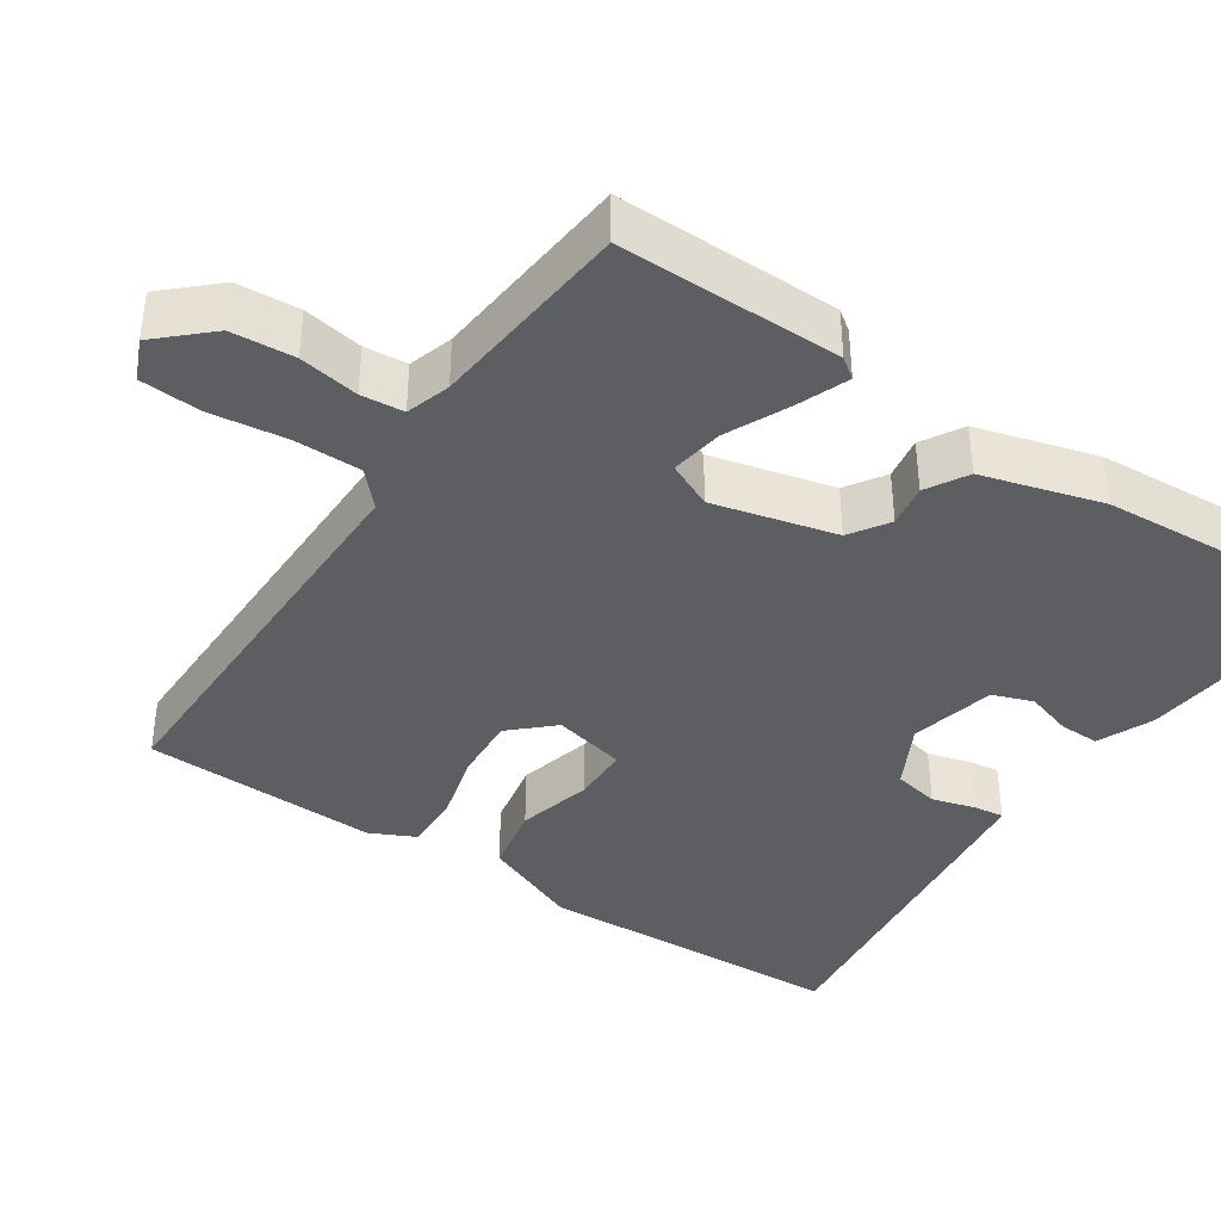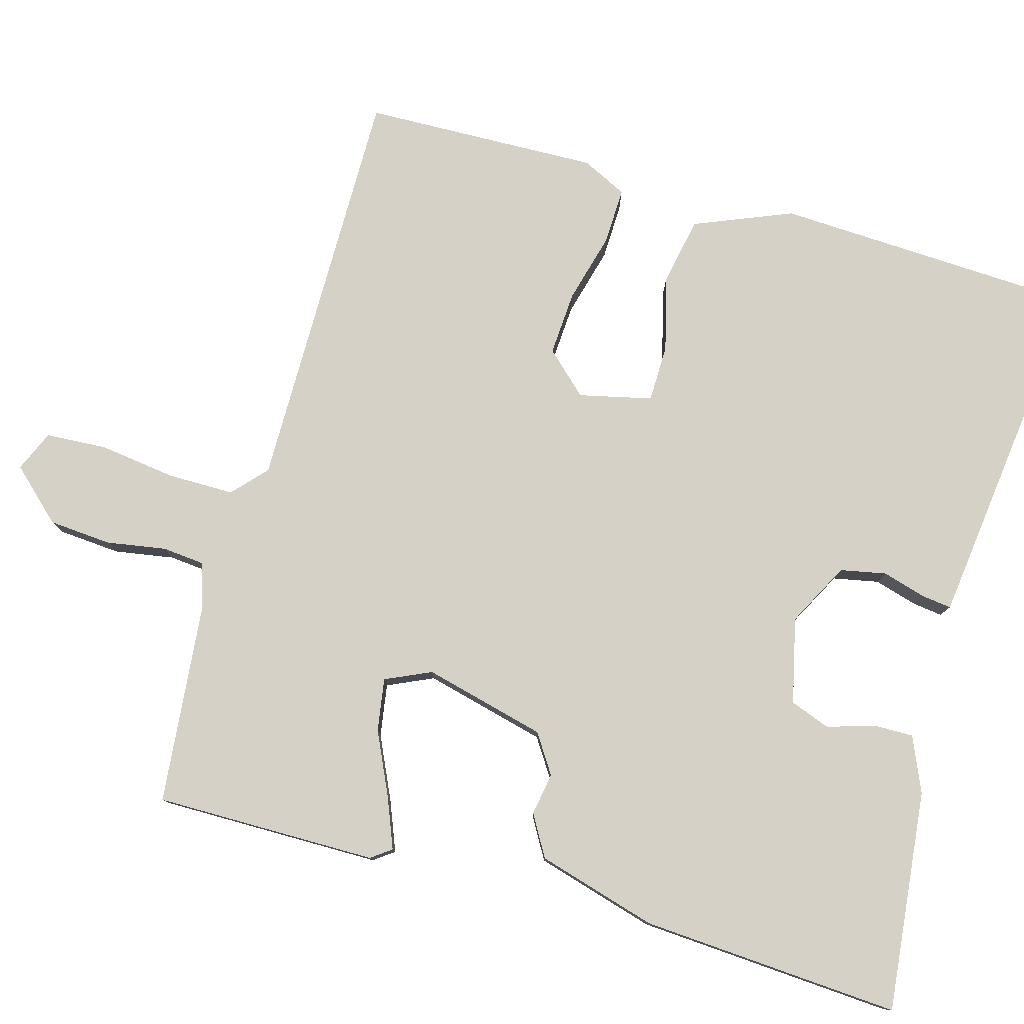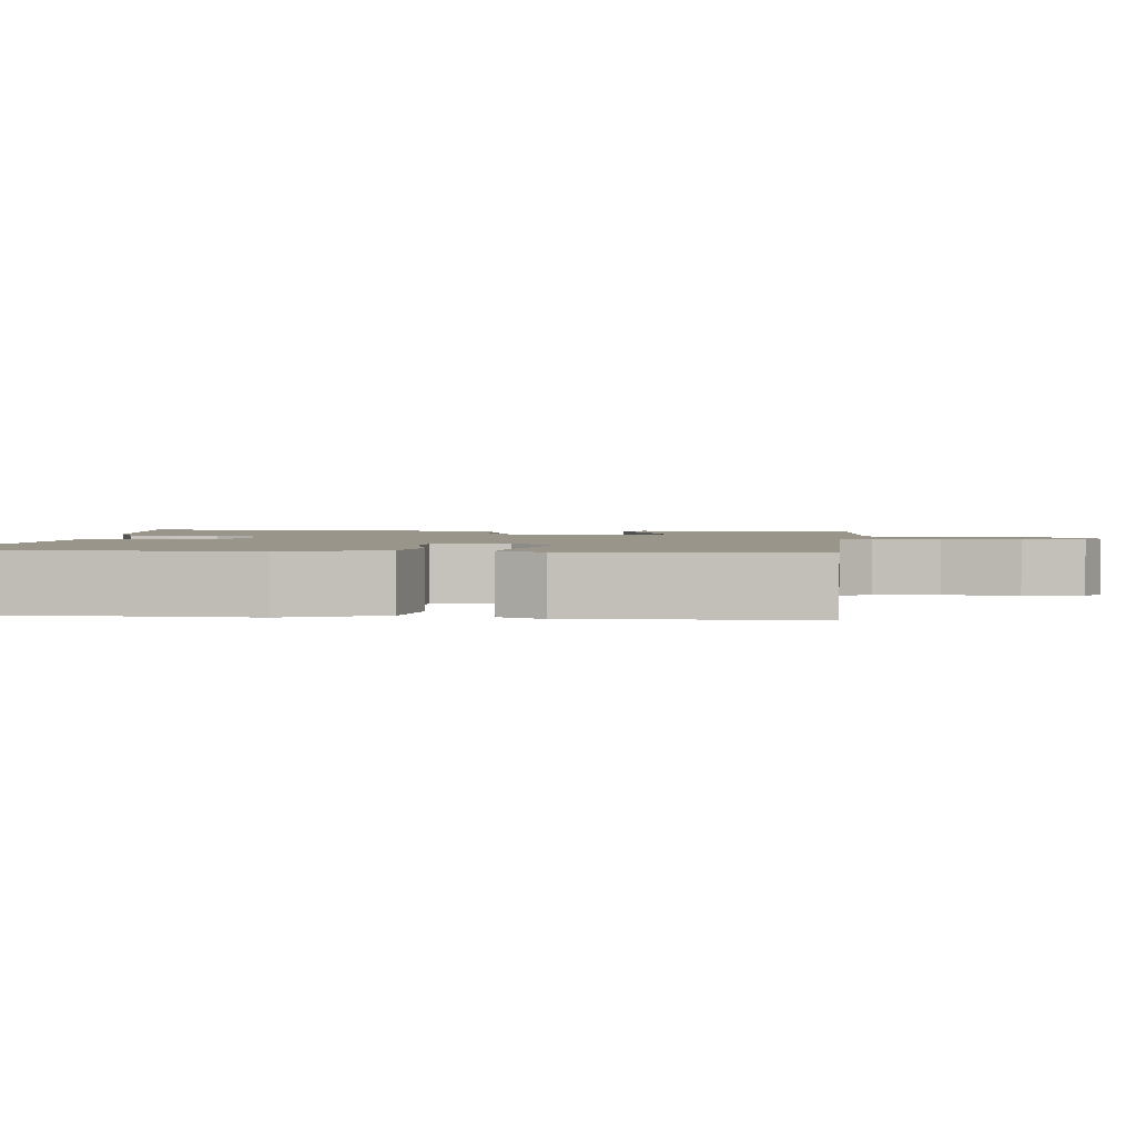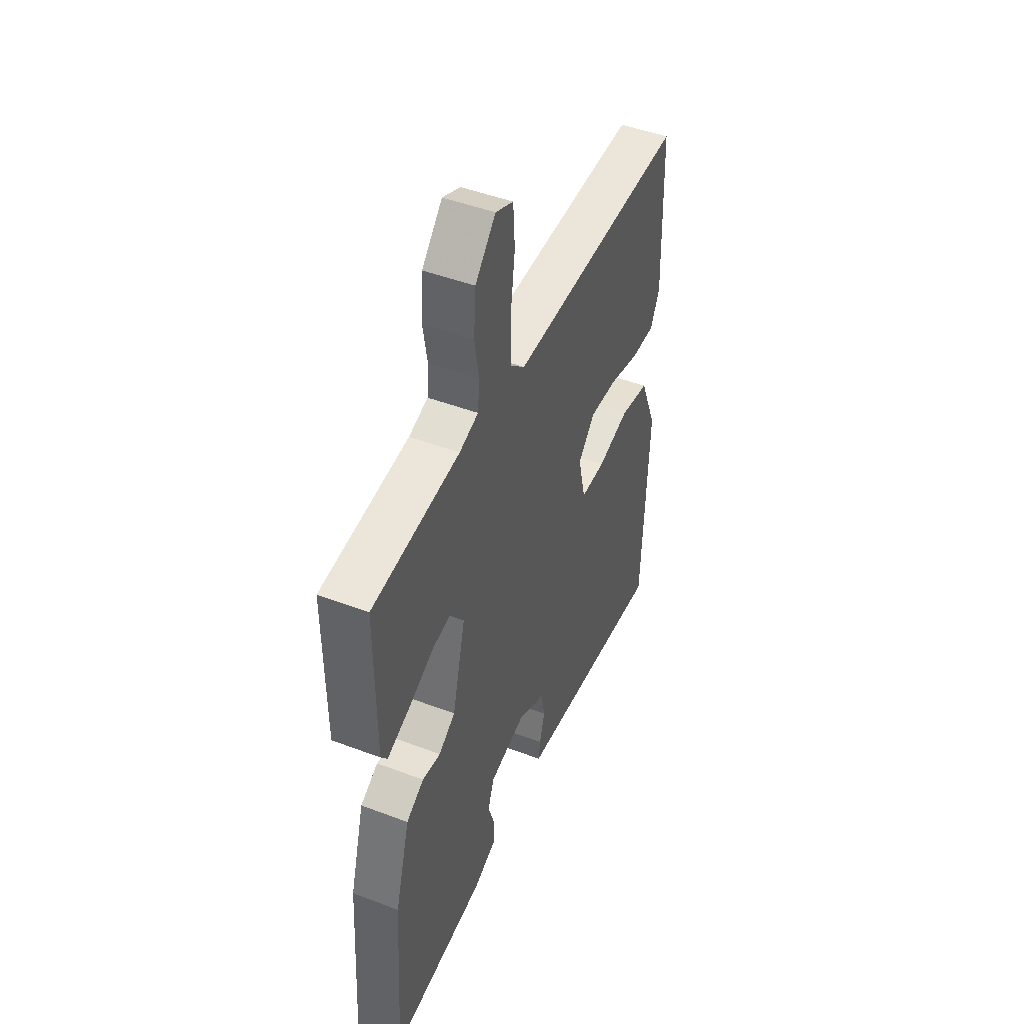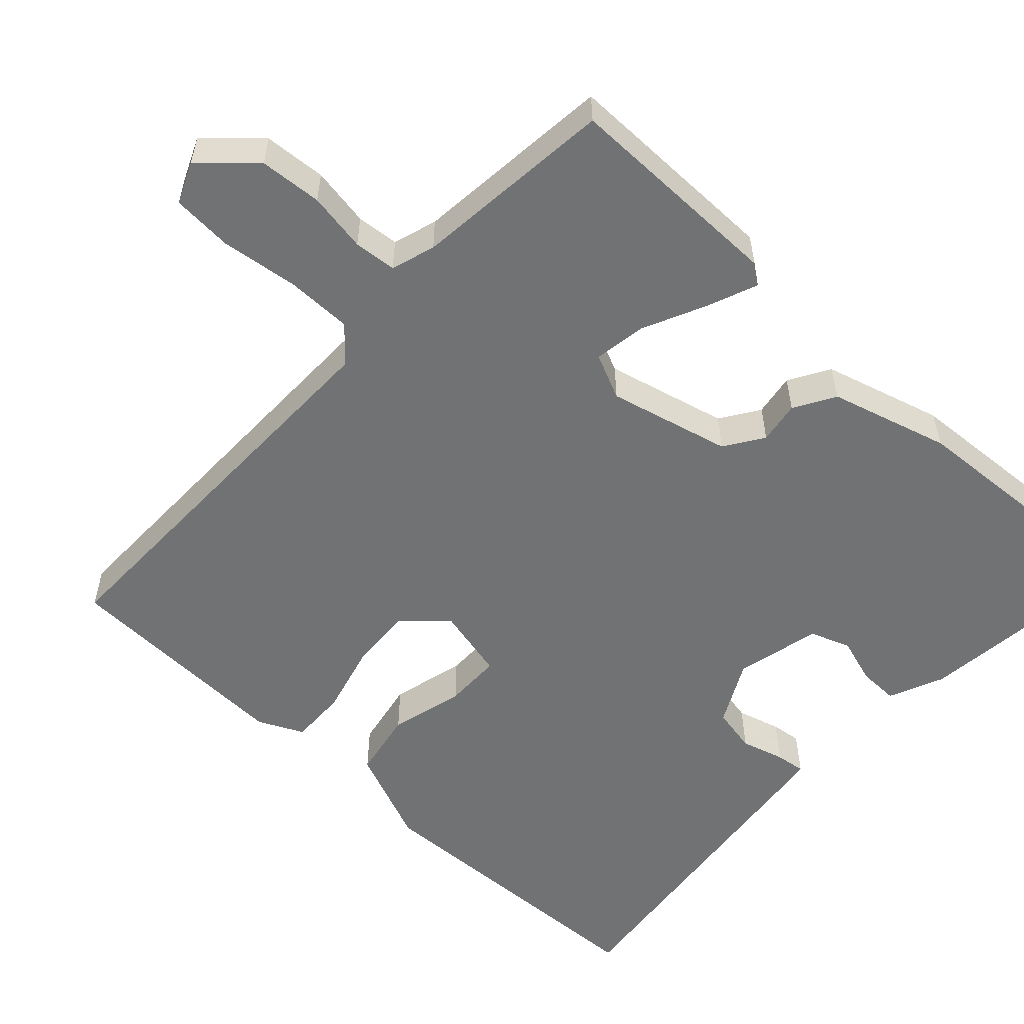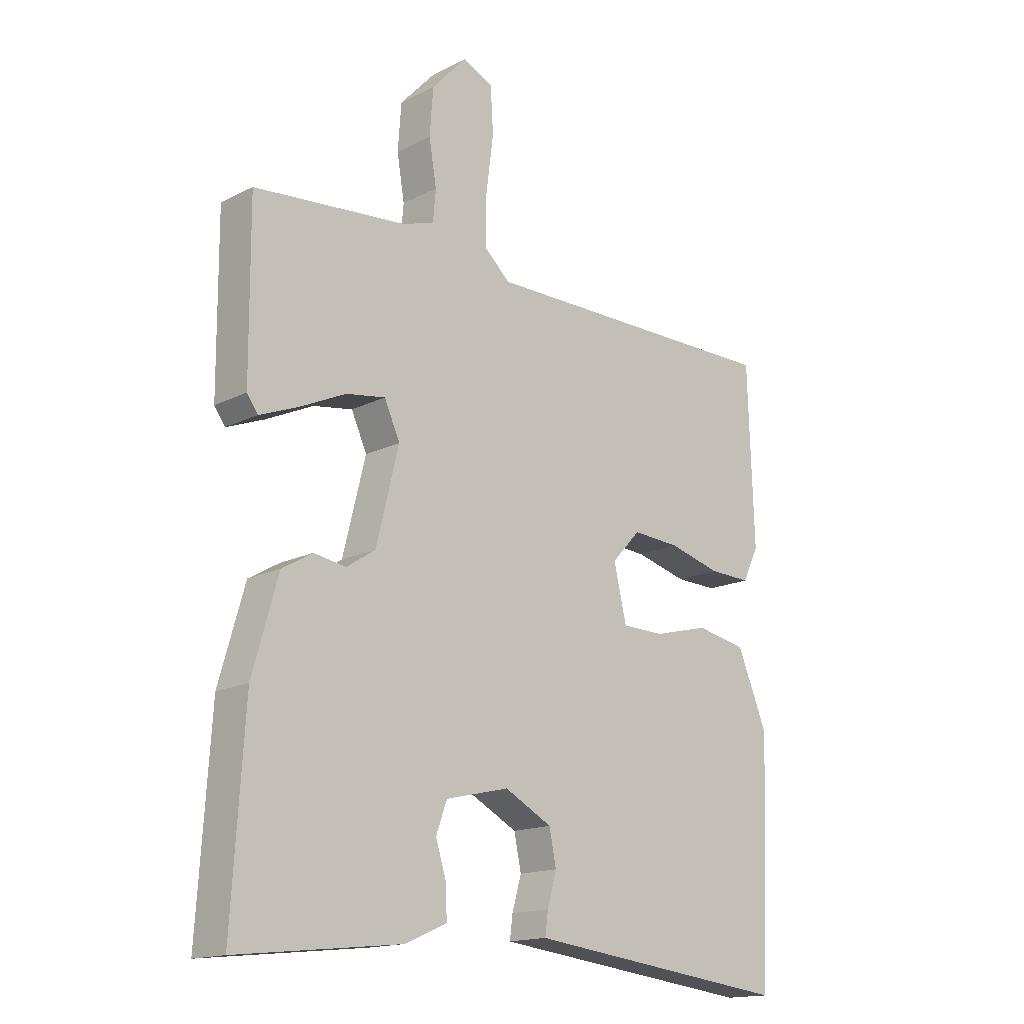
<metadata>
{"format":"obj","ext":"obj","renderer":"f3d","projection":"perspective","resolution":1024,"background":"white","views":[{"elev":-39.3,"azim":56.3,"up":"+Y"},{"elev":79.1,"azim":105.9,"up":"+Y"},{"elev":2.1,"azim":-83.6,"up":"+Y"},{"elev":46.8,"azim":113.3,"up":"+Z"},{"elev":-55.5,"azim":47.1,"up":"+Y"},{"elev":-16.1,"azim":136.2,"up":"+Z"}]}
</metadata>
<code>
v -0.5 0.07 0.5
v 0.033 0.07 0.496
v 0.077 0.07 0.536
v 0.077 0.07 0.622
v 0.064 0.07 0.721
v 0.069 0.07 0.8
v 0.122 0.07 0.823
v 0.183 0.07 0.757
v 0.189 0.07 0.676
v 0.176 0.07 0.599
v 0.181 0.07 0.544
v 0.238 0.07 0.526
v 0.5 0.07 0.5
v 0.498 0.07 0.213
v 0.479 0.07 0.187
v 0.414 0.07 0.213
v 0.333 0.07 0.251
v 0.265 0.07 0.262
v 0.238 0.07 0.203
v 0.277 0.07 0.045
v 0.327 0.07 0.012
v 0.382 0.07 0.021
v 0.435 0.07 -0.01
v 0.479 0.07 -0.165
v 0.5 0.07 -0.5
v 0.215 0.07 -0.469
v 0.144 0.07 -0.438
v 0.145 0.07 -0.386
v 0.164 0.07 -0.326
v 0.145 0.07 -0.274
v 0.035 0.07 -0.248
v -0.047 0.07 -0.291
v -0.059 0.07 -0.35
v -0.043 0.07 -0.406
v -0.038 0.07 -0.445
v -0.087 0.07 -0.451
v -0.5 0.07 -0.5
v -0.517 0.07 -0.099
v -0.465 0.07 0.027
v -0.377 0.07 0.044
v -0.281 0.07 0.019
v -0.207 0.07 0.02
v -0.185 0.07 0.114
v -0.235 0.07 0.168
v -0.318 0.07 0.163
v -0.409 0.07 0.139
v -0.482 0.07 0.137
v -0.51 0.07 0.195
v -0.5 0 0.5
v 0.033 0 0.496
v 0.077 0 0.536
v 0.077 0 0.622
v 0.064 0 0.721
v 0.069 0 0.8
v 0.122 0 0.823
v 0.183 0 0.757
v 0.189 0 0.676
v 0.176 0 0.599
v 0.181 0 0.544
v 0.238 0 0.526
v 0.5 0 0.5
v 0.498 0 0.213
v 0.479 0 0.187
v 0.414 0 0.213
v 0.333 0 0.251
v 0.265 0 0.262
v 0.238 0 0.203
v 0.277 0 0.045
v 0.327 0 0.012
v 0.382 0 0.021
v 0.435 0 -0.01
v 0.479 0 -0.165
v 0.5 0 -0.5
v 0.215 0 -0.469
v 0.144 0 -0.438
v 0.145 0 -0.386
v 0.164 0 -0.326
v 0.145 0 -0.274
v 0.035 0 -0.248
v -0.047 0 -0.291
v -0.059 0 -0.35
v -0.043 0 -0.406
v -0.038 0 -0.445
v -0.087 0 -0.451
v -0.5 0 -0.5
v -0.517 0 -0.099
v -0.465 0 0.027
v -0.377 0 0.044
v -0.281 0 0.019
v -0.207 0 0.02
v -0.185 0 0.114
v -0.235 0 0.168
v -0.318 0 0.163
v -0.409 0 0.139
v -0.482 0 0.137
v -0.51 0 0.195
f 48 1 2
f 47 48 2
f 46 47 2
f 45 46 2
f 44 45 2 3
f 43 44 3
f 42 43 3
f 39 40 41
f 38 39 41
f 37 38 41
f 36 37 41
f 35 36 41
f 34 35 41
f 33 34 41
f 32 33 41 42
f 31 32 42 3
f 27 28 29
f 26 27 29
f 25 26 29
f 24 25 29
f 23 24 29
f 22 23 29
f 21 22 29
f 20 21 29 30
f 30 31 3
f 20 30 3
f 19 20 3
f 15 16 17
f 14 15 17
f 13 14 17
f 12 13 17
f 11 12 17 18
f 8 9 10
f 7 8 10
f 6 7 10
f 5 6 10
f 4 5 10
f 4 10 11
f 11 18 19
f 4 11 19
f 3 4 19
f 50 49 96
f 50 96 95
f 50 95 94
f 50 94 93
f 51 50 93 92
f 51 92 91
f 51 91 90
f 89 88 87
f 89 87 86
f 89 86 85
f 89 85 84
f 89 84 83
f 89 83 82
f 89 82 81
f 90 89 81 80
f 51 90 80 79
f 77 76 75
f 77 75 74
f 77 74 73
f 77 73 72
f 77 72 71
f 77 71 70
f 77 70 69
f 78 77 69 68
f 51 79 78
f 51 78 68
f 51 68 67
f 65 64 63
f 65 63 62
f 65 62 61
f 65 61 60
f 66 65 60 59
f 58 57 56
f 58 56 55
f 58 55 54
f 58 54 53
f 58 53 52
f 59 58 52
f 67 66 59
f 67 59 52
f 67 52 51
f 1 49 50 2
f 2 50 51 3
f 3 51 52 4
f 4 52 53 5
f 5 53 54 6
f 6 54 55 7
f 7 55 56 8
f 8 56 57 9
f 9 57 58 10
f 10 58 59 11
f 11 59 60 12
f 12 60 61 13
f 13 61 62 14
f 14 62 63 15
f 15 63 64 16
f 16 64 65 17
f 17 65 66 18
f 18 66 67 19
f 19 67 68 20
f 20 68 69 21
f 21 69 70 22
f 22 70 71 23
f 23 71 72 24
f 24 72 73 25
f 25 73 74 26
f 26 74 75 27
f 27 75 76 28
f 28 76 77 29
f 29 77 78 30
f 30 78 79 31
f 31 79 80 32
f 32 80 81 33
f 33 81 82 34
f 34 82 83 35
f 35 83 84 36
f 36 84 85 37
f 37 85 86 38
f 38 86 87 39
f 39 87 88 40
f 40 88 89 41
f 41 89 90 42
f 42 90 91 43
f 43 91 92 44
f 44 92 93 45
f 45 93 94 46
f 46 94 95 47
f 47 95 96 48
f 48 96 49 1

</code>
